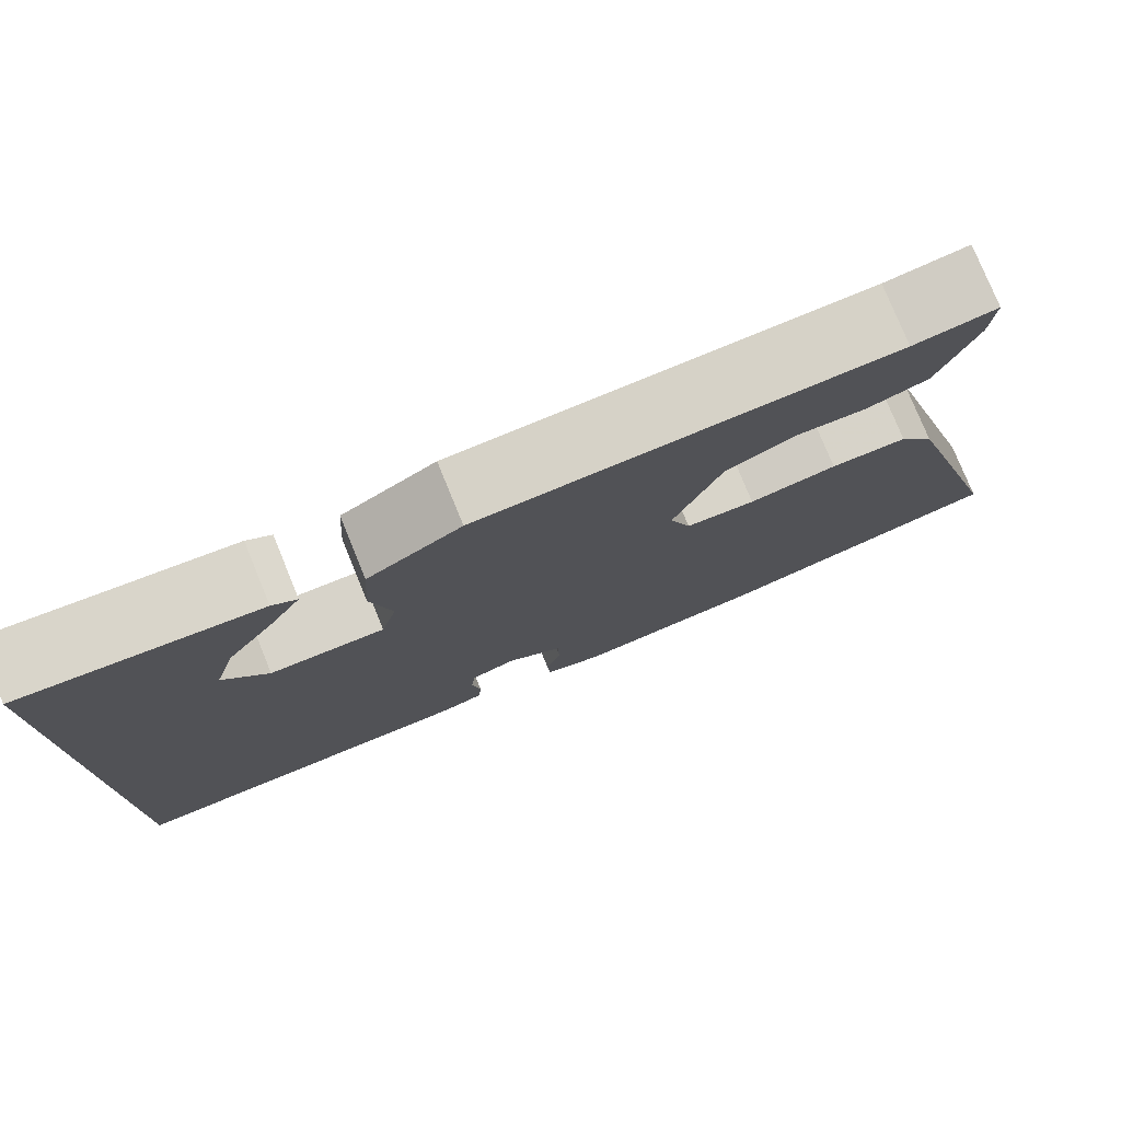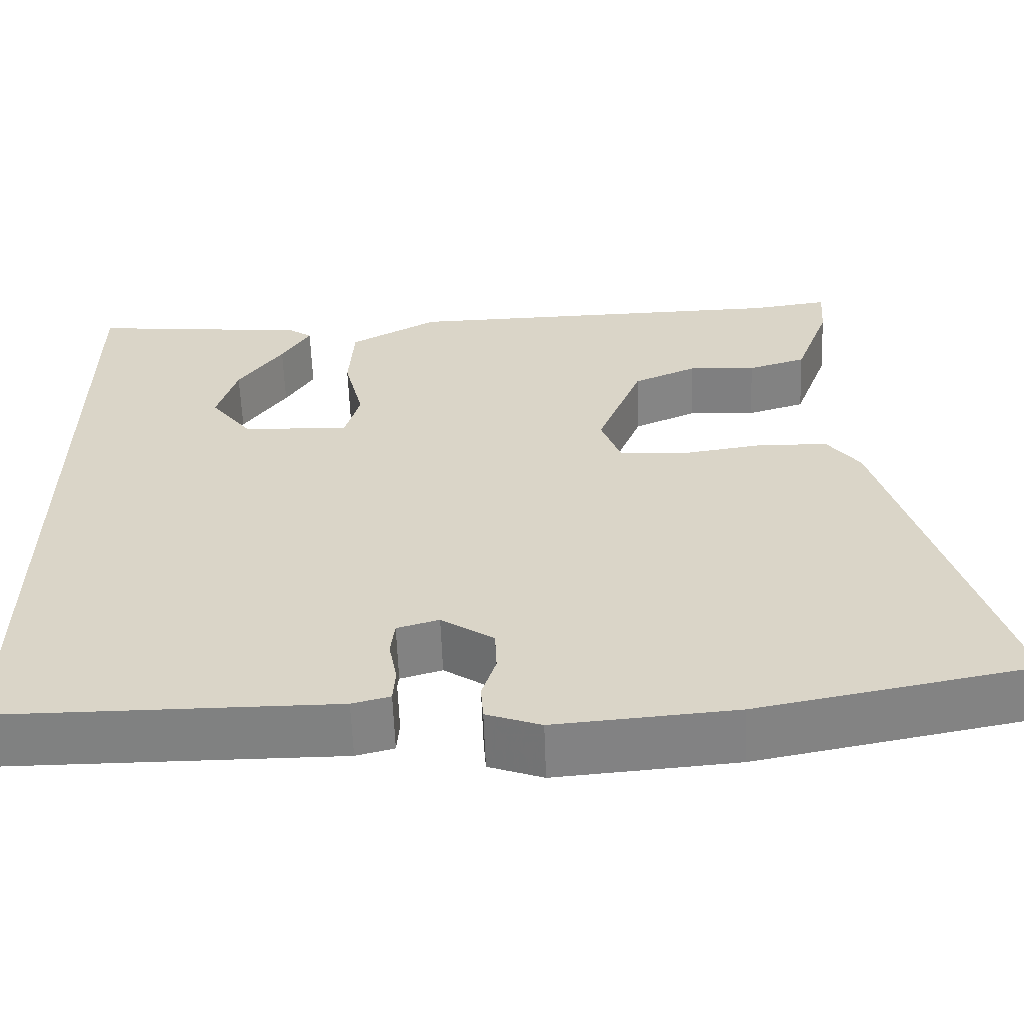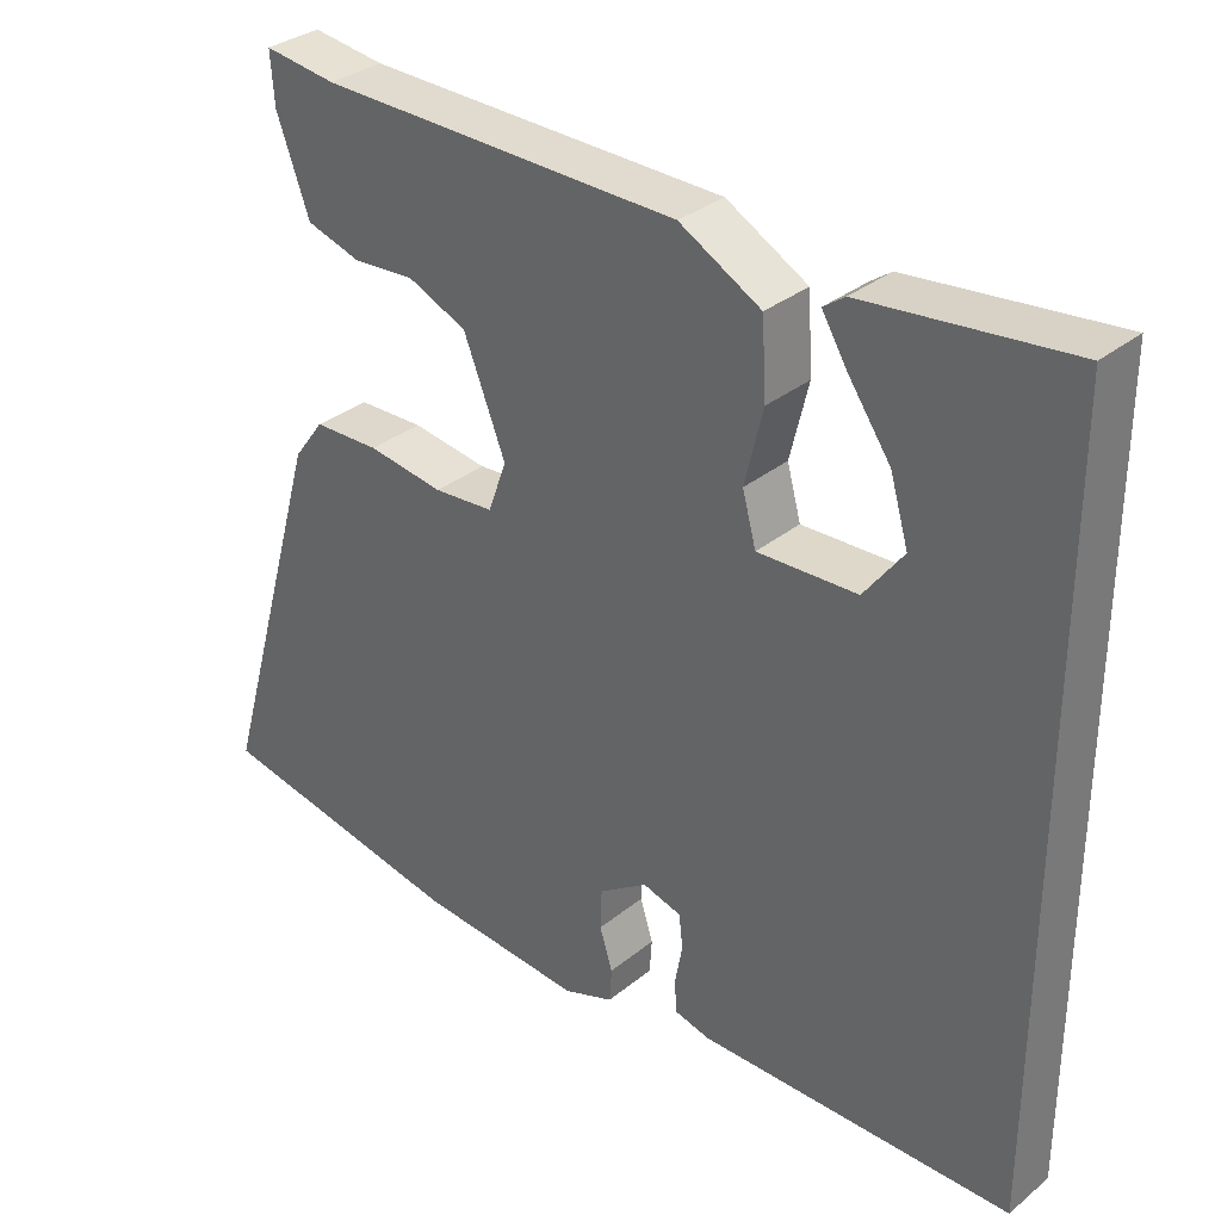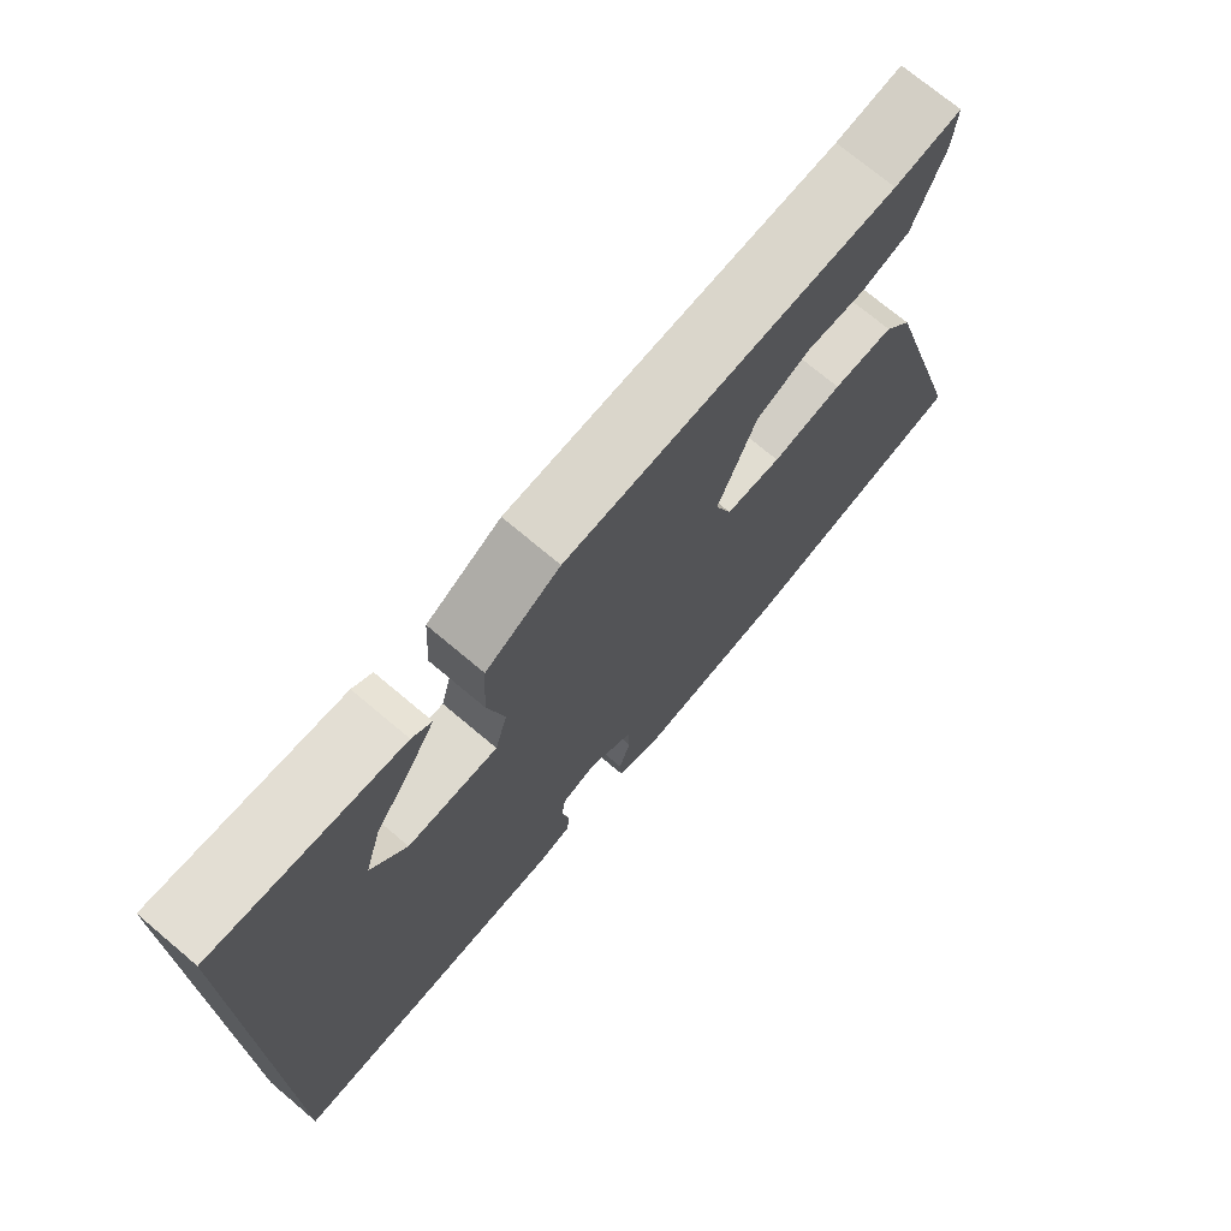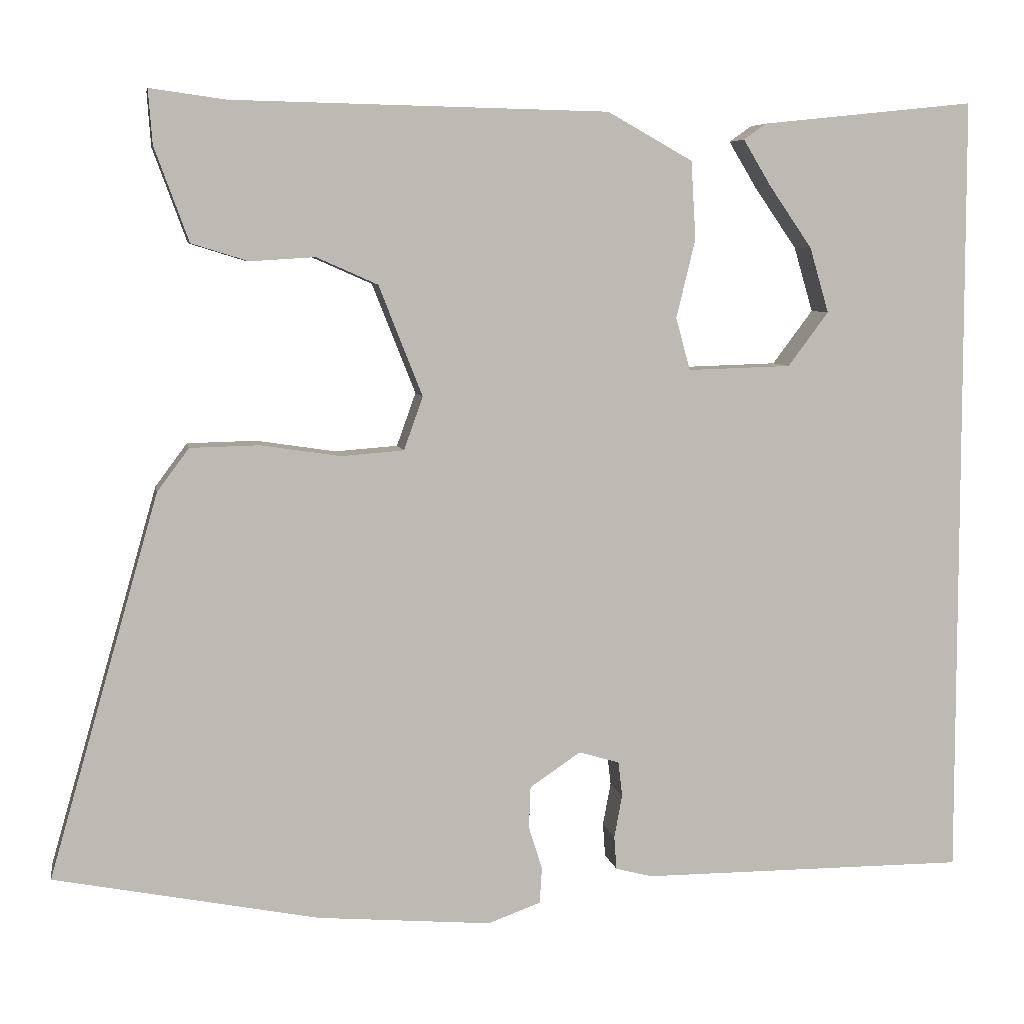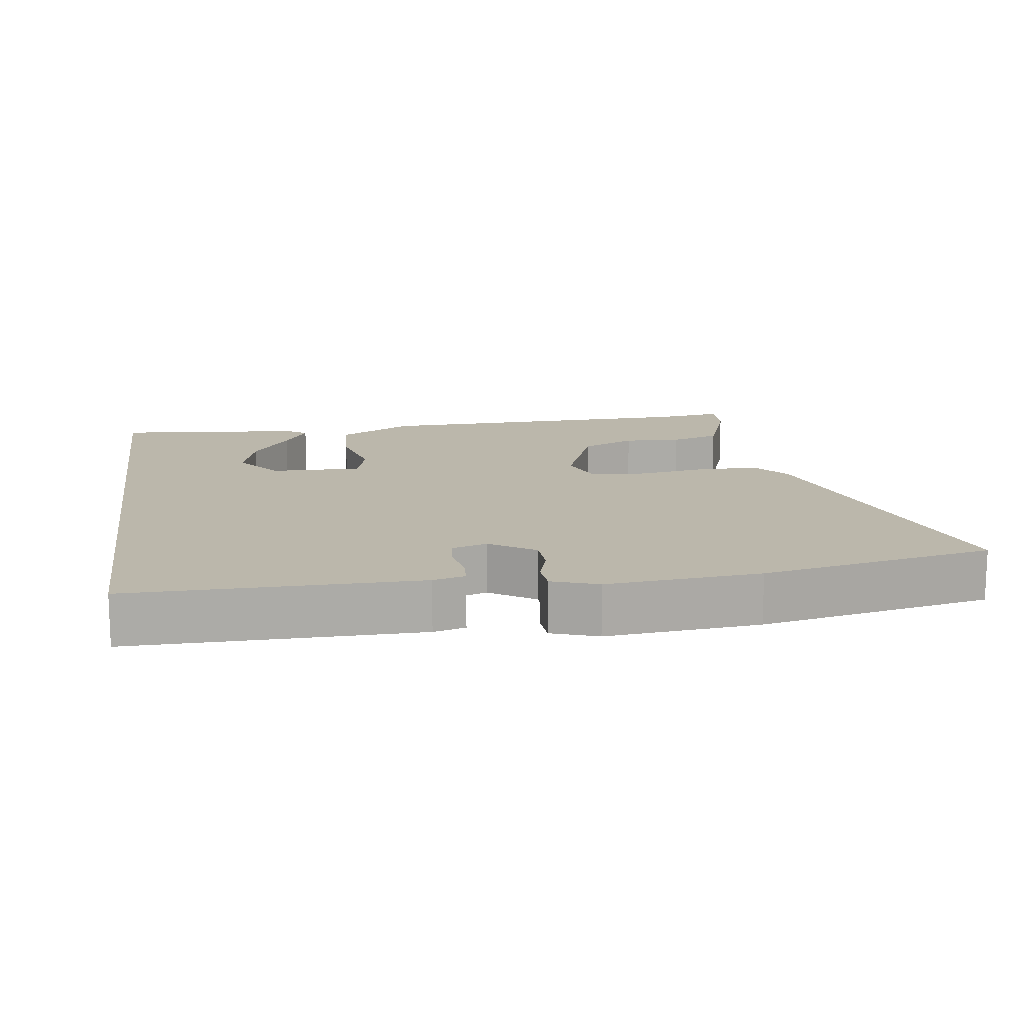
<metadata>
{"format":"obj","ext":"obj","renderer":"f3d","projection":"perspective","resolution":1024,"background":"white","views":[{"elev":77.6,"azim":157.8,"up":"+Z"},{"elev":-60.3,"azim":-177.9,"up":"+Z"},{"elev":32.6,"azim":41.9,"up":"+Z"},{"elev":72.6,"azim":130.1,"up":"+Z"},{"elev":6.4,"azim":-9.9,"up":"+Z"},{"elev":14.2,"azim":171.3,"up":"+Y"}]}
</metadata>
<code>
v -0.342 0.07 -0.531
v -0.674 0.07 -0.466
v -0.536 0.07 0.015
v -0.496 0.07 0.069
v -0.409 0.07 0.071
v -0.309 0.07 0.056
v -0.23 0.07 0.062
v -0.206 0.07 0.129
v -0.261 0.07 0.268
v -0.338 0.07 0.302
v -0.42 0.07 0.297
v -0.491 0.07 0.319
v -0.534 0.07 0.437
v -0.539 0.07 0.505
v -0.444 0.07 0.492
v 0.029 0.07 0.482
v 0.136 0.07 0.422
v 0.142 0.07 0.324
v 0.118 0.07 0.225
v 0.136 0.07 0.159
v 0.266 0.07 0.163
v 0.317 0.07 0.231
v 0.293 0.07 0.313
v 0.239 0.07 0.391
v 0.204 0.07 0.449
v 0.232 0.07 0.469
v 0.5 0.07 0.497
v 0.5 0.07 -0.497
v 0.09 0.07 -0.497
v 0.044 0.07 -0.485
v 0.041 0.07 -0.443
v 0.051 0.07 -0.389
v 0.046 0.07 -0.345
v -0.005 0.07 -0.33
v -0.069 0.07 -0.373
v -0.071 0.07 -0.426
v -0.054 0.07 -0.48
v -0.057 0.07 -0.525
v -0.123 0.07 -0.549
v -0.342 0 -0.531
v -0.674 0 -0.466
v -0.536 0 0.015
v -0.496 0 0.069
v -0.409 0 0.071
v -0.309 0 0.056
v -0.23 0 0.062
v -0.206 0 0.129
v -0.261 0 0.268
v -0.338 0 0.302
v -0.42 0 0.297
v -0.491 0 0.319
v -0.534 0 0.437
v -0.539 0 0.505
v -0.444 0 0.492
v 0.029 0 0.482
v 0.136 0 0.422
v 0.142 0 0.324
v 0.118 0 0.225
v 0.136 0 0.159
v 0.266 0 0.163
v 0.317 0 0.231
v 0.293 0 0.313
v 0.239 0 0.391
v 0.204 0 0.449
v 0.232 0 0.469
v 0.5 0 0.497
v 0.5 0 -0.497
v 0.09 0 -0.497
v 0.044 0 -0.485
v 0.041 0 -0.443
v 0.051 0 -0.389
v 0.046 0 -0.345
v -0.005 0 -0.33
v -0.069 0 -0.373
v -0.071 0 -0.426
v -0.054 0 -0.48
v -0.057 0 -0.525
v -0.123 0 -0.549
f 36 37 38 39
f 35 36 39 1
f 34 35 1 2
f 29 30 31 32
f 29 32 33
f 28 29 33
f 27 28 33
f 23 24 25 26
f 23 26 27
f 22 23 27
f 16 17 18 19
f 15 16 19 20
f 14 15 20
f 13 14 20
f 10 11 12 13
f 9 10 13 20
f 8 9 20
f 7 8 20 21
f 3 4 5 6
f 34 2 3 6
f 34 6 7
f 22 27 33 34
f 21 22 34
f 7 21 34
f 78 77 76 75
f 40 78 75 74
f 41 40 74 73
f 71 70 69 68
f 72 71 68
f 72 68 67
f 72 67 66
f 65 64 63 62
f 66 65 62
f 66 62 61
f 58 57 56 55
f 59 58 55 54
f 59 54 53
f 59 53 52
f 52 51 50 49
f 59 52 49 48
f 59 48 47
f 60 59 47 46
f 45 44 43 42
f 45 42 41 73
f 46 45 73
f 73 72 66 61
f 73 61 60
f 73 60 46
f 1 40 41 2
f 2 41 42 3
f 3 42 43 4
f 4 43 44 5
f 5 44 45 6
f 6 45 46 7
f 7 46 47 8
f 8 47 48 9
f 9 48 49 10
f 10 49 50 11
f 11 50 51 12
f 12 51 52 13
f 13 52 53 14
f 14 53 54 15
f 15 54 55 16
f 16 55 56 17
f 17 56 57 18
f 18 57 58 19
f 19 58 59 20
f 20 59 60 21
f 21 60 61 22
f 22 61 62 23
f 23 62 63 24
f 24 63 64 25
f 25 64 65 26
f 26 65 66 27
f 27 66 67 28
f 28 67 68 29
f 29 68 69 30
f 30 69 70 31
f 31 70 71 32
f 32 71 72 33
f 33 72 73 34
f 34 73 74 35
f 35 74 75 36
f 36 75 76 37
f 37 76 77 38
f 38 77 78 39
f 39 78 40 1

</code>
